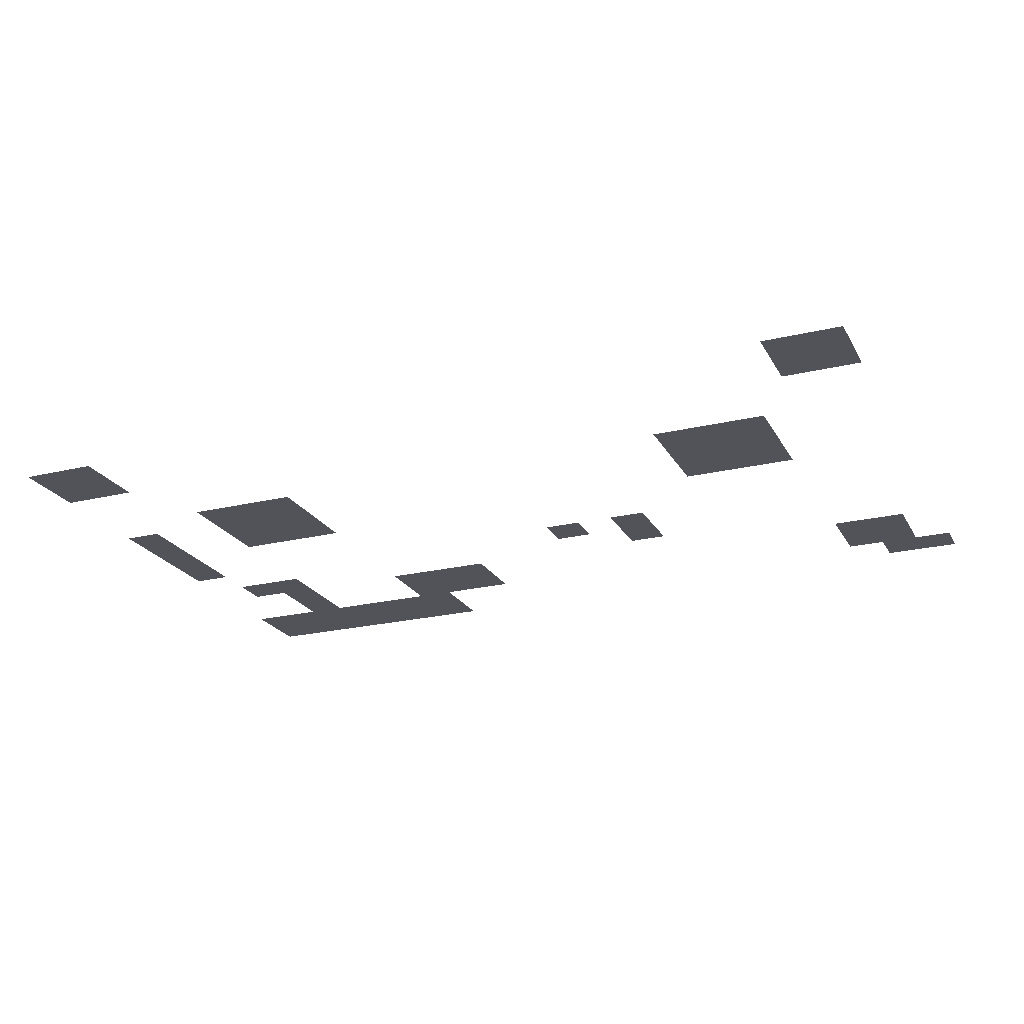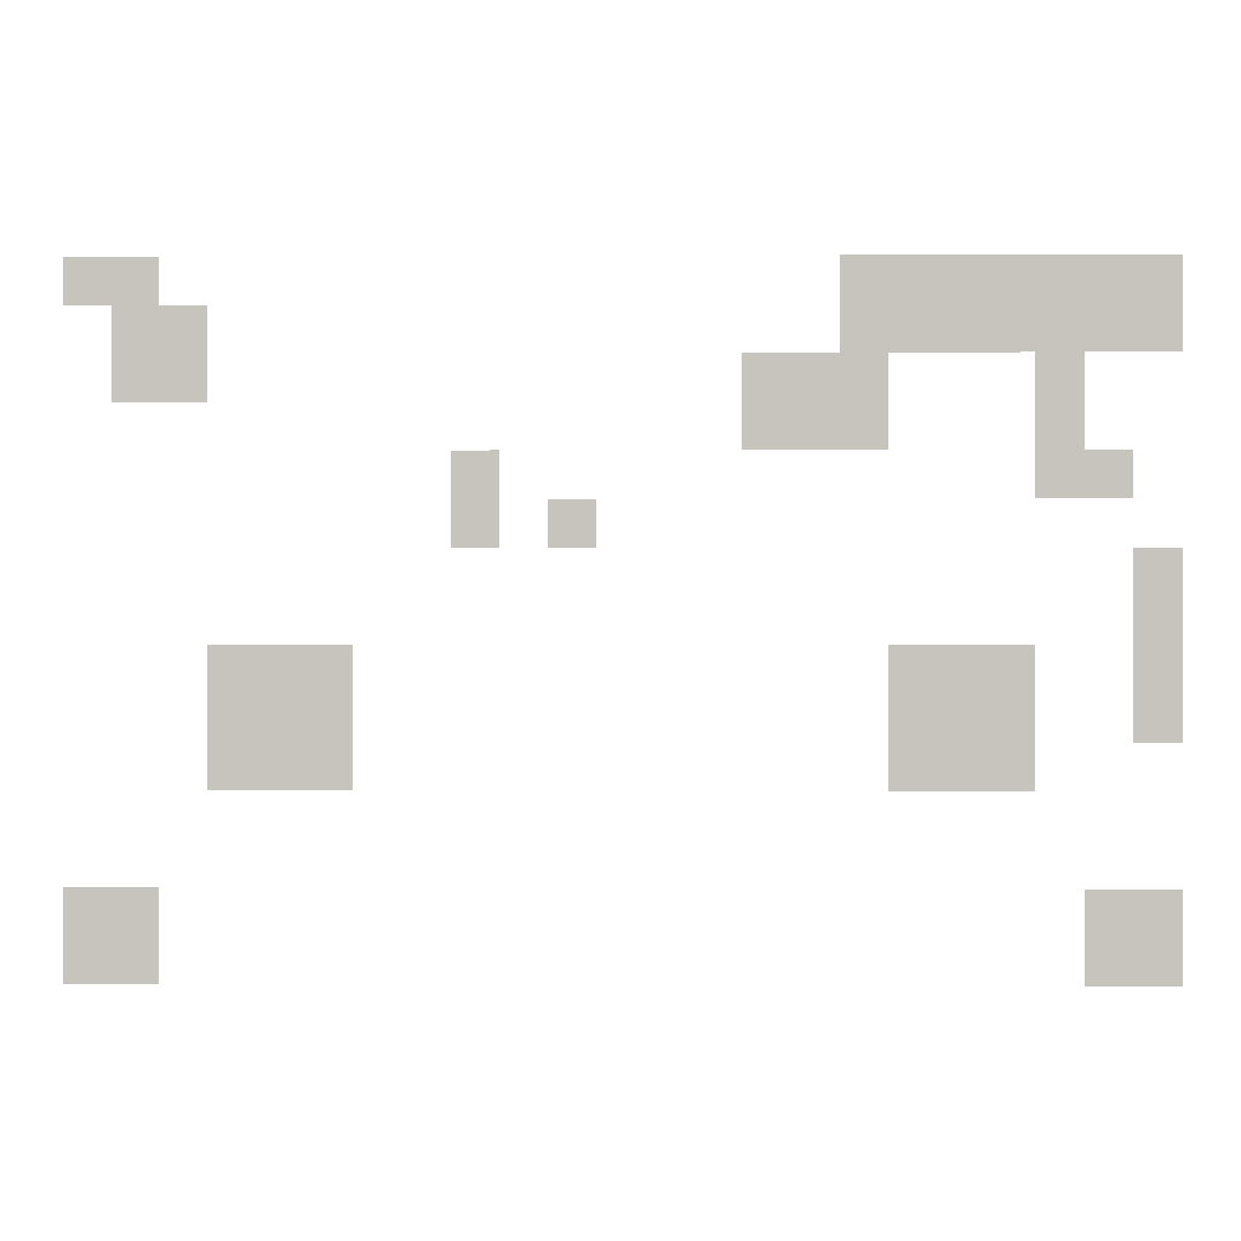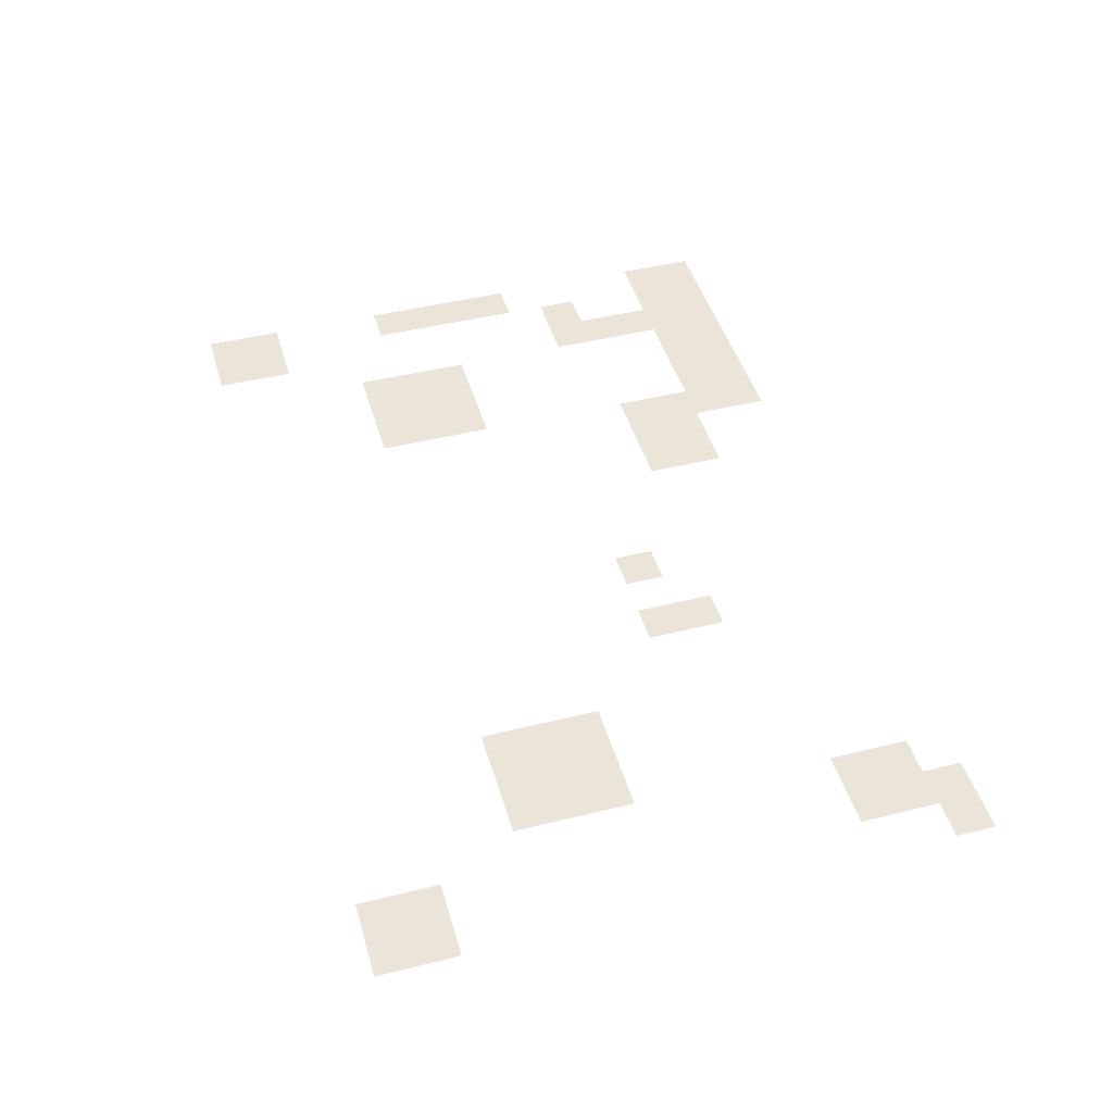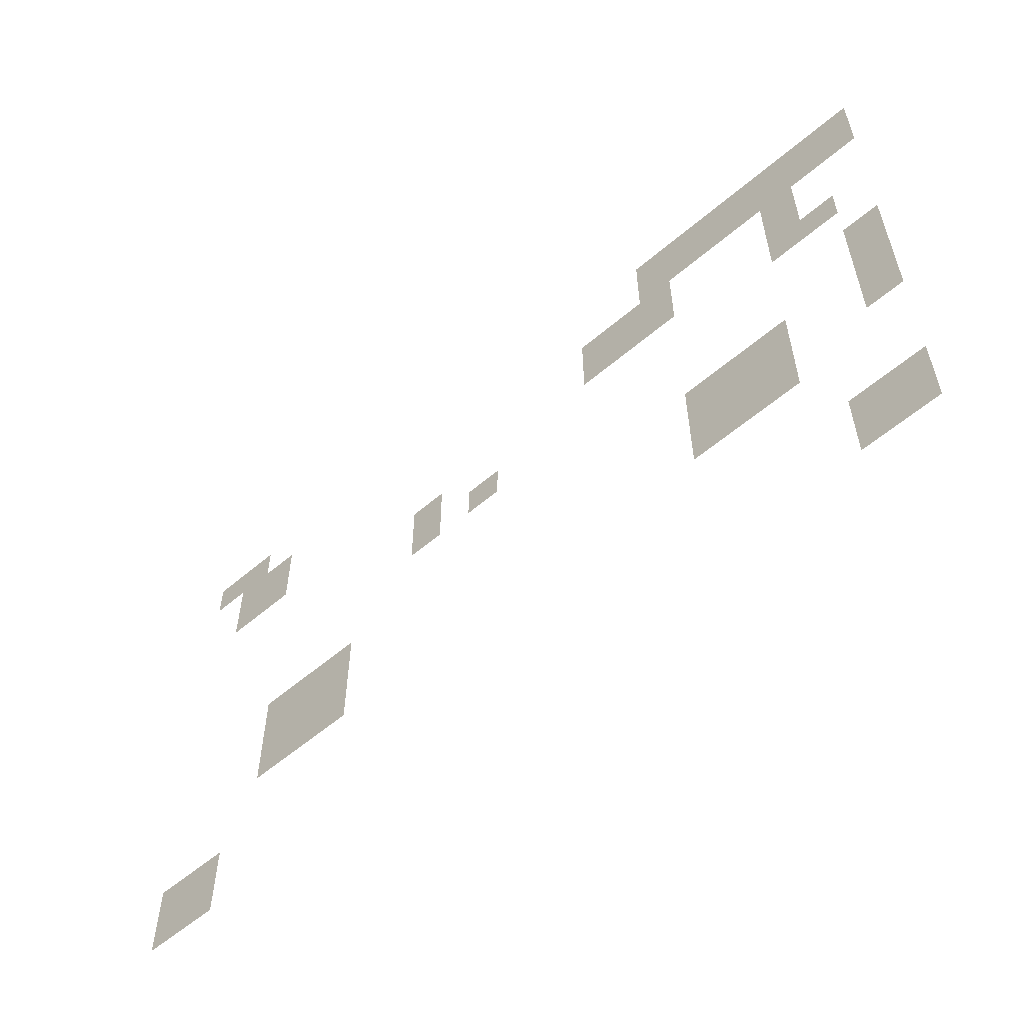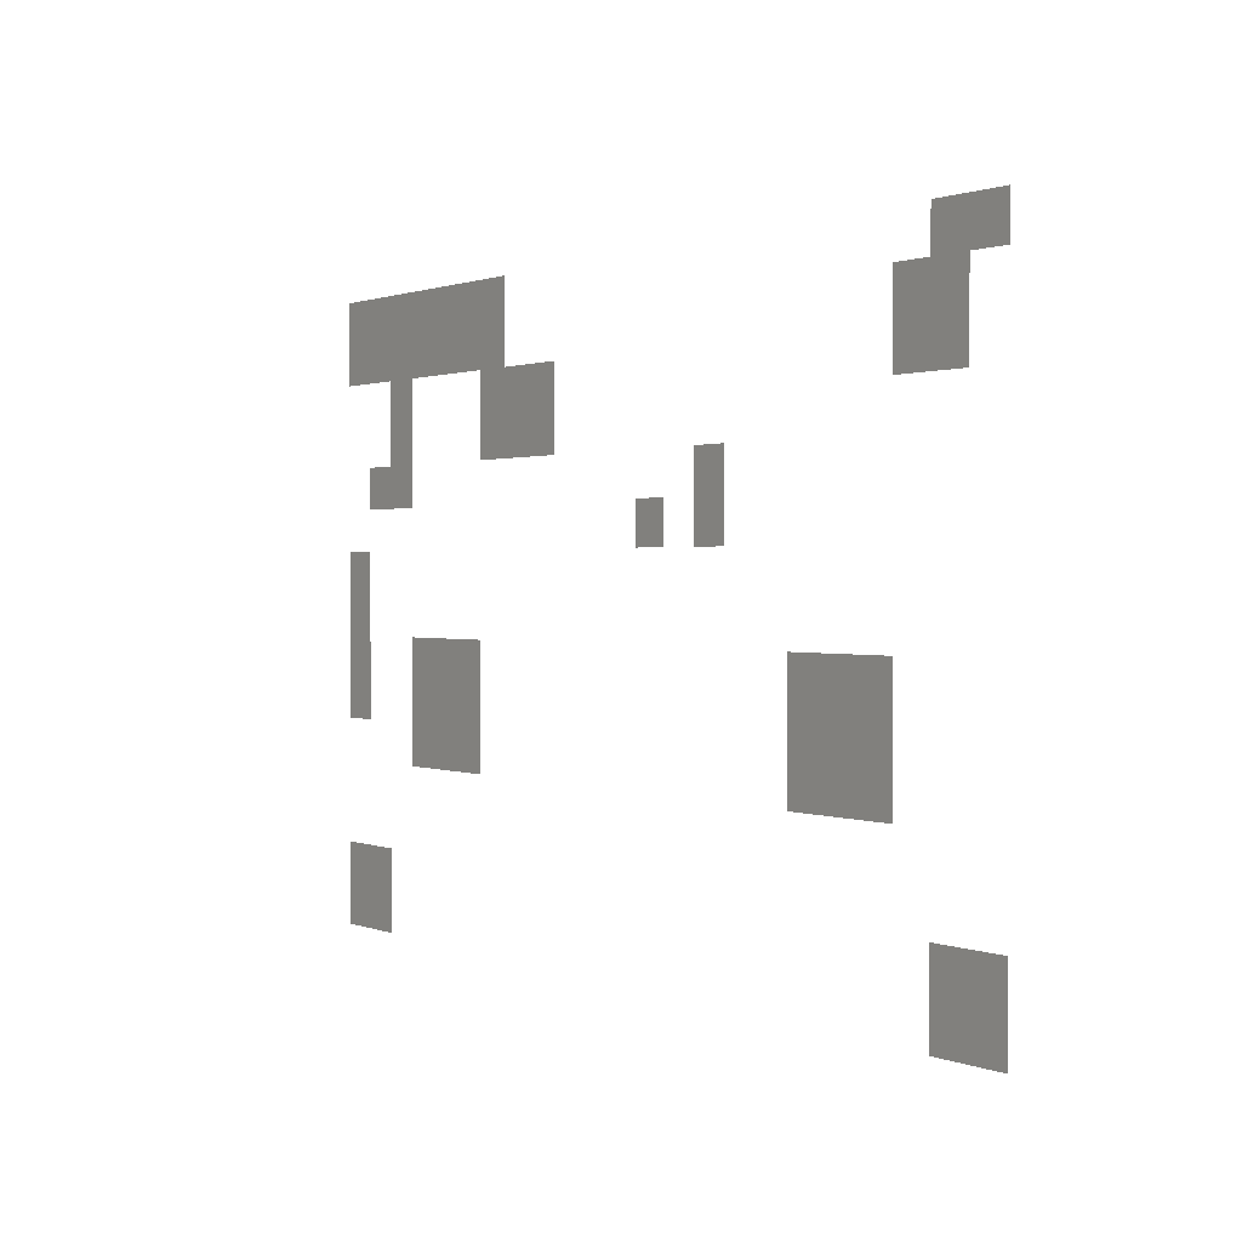
<metadata>
{"format":"obj","ext":"obj","renderer":"f3d","projection":"perspective","resolution":1024,"background":"white","views":[{"elev":-22.6,"azim":22.5,"up":"+Z"},{"elev":-0.0,"azim":-179.1,"up":"+Y"},{"elev":45.2,"azim":74.0,"up":"+Z"},{"elev":-57.3,"azim":-138.4,"up":"+Y"},{"elev":1.0,"azim":55.3,"up":"+Y"}]}
</metadata>
<code>
v -59 -55 0
v -60 -55 0
v -60 -54 0
v -59 -54 0
v -58 -55 0
v -59 -55 0
v -59 -54 0
v -58 -54 0
v -57 -55 0
v -58 -55 0
v -58 -54 0
v -57 -54 0
v -56 -55 0
v -57 -55 0
v -57 -54 0
v -56 -54 0
v -55 -55 0
v -56 -55 0
v -56 -54 0
v -55 -54 0
v -54 -55 0
v -55 -55 0
v -55 -54 0
v -54 -54 0
v -53 -55 0
v -54 -55 0
v -54 -54 0
v -53 -54 0
v -38 -55 0
v -39 -55 0
v -39 -54 0
v -38 -54 0
v -37 -55 0
v -38 -55 0
v -38 -54 0
v -37 -54 0
v -59 -56 0
v -60 -56 0
v -60 -55 0
v -59 -55 0
v -58 -56 0
v -59 -56 0
v -59 -55 0
v -58 -55 0
v -57 -56 0
v -58 -56 0
v -58 -55 0
v -57 -55 0
v -56 -56 0
v -57 -56 0
v -57 -55 0
v -56 -55 0
v -55 -56 0
v -56 -56 0
v -56 -55 0
v -55 -55 0
v -54 -56 0
v -55 -56 0
v -55 -55 0
v -54 -55 0
v -53 -56 0
v -54 -56 0
v -54 -55 0
v -53 -55 0
v -39 -56 0
v -40 -56 0
v -40 -55 0
v -39 -55 0
v -38 -56 0
v -39 -56 0
v -39 -55 0
v -38 -55 0
v -57 -57 0
v -58 -57 0
v -58 -56 0
v -57 -56 0
v -53 -57 0
v -54 -57 0
v -54 -56 0
v -53 -56 0
v -52 -57 0
v -53 -57 0
v -53 -56 0
v -52 -56 0
v -51 -57 0
v -52 -57 0
v -52 -56 0
v -51 -56 0
v -39 -57 0
v -40 -57 0
v -40 -56 0
v -39 -56 0
v -38 -57 0
v -39 -57 0
v -39 -56 0
v -38 -56 0
v -57 -58 0
v -58 -58 0
v -58 -57 0
v -57 -57 0
v -53 -58 0
v -54 -58 0
v -54 -57 0
v -53 -57 0
v -52 -58 0
v -53 -58 0
v -53 -57 0
v -52 -57 0
v -51 -58 0
v -52 -58 0
v -52 -57 0
v -51 -57 0
v -58 -59 0
v -59 -59 0
v -59 -58 0
v -58 -58 0
v -57 -59 0
v -58 -59 0
v -58 -58 0
v -57 -58 0
v -45 -59 0
v -46 -59 0
v -46 -58 0
v -45 -58 0
v -47 -60 0
v -48 -60 0
v -48 -59 0
v -47 -59 0
v -45 -60 0
v -46 -60 0
v -46 -59 0
v -45 -59 0
v -59 -61 0
v -60 -61 0
v -60 -60 0
v -59 -60 0
v -59 -62 0
v -60 -62 0
v -60 -61 0
v -59 -61 0
v -59 -63 0
v -60 -63 0
v -60 -62 0
v -59 -62 0
v -56 -63 0
v -57 -63 0
v -57 -62 0
v -56 -62 0
v -55 -63 0
v -56 -63 0
v -56 -62 0
v -55 -62 0
v -54 -63 0
v -55 -63 0
v -55 -62 0
v -54 -62 0
v -42 -63 0
v -43 -63 0
v -43 -62 0
v -42 -62 0
v -41 -63 0
v -42 -63 0
v -42 -62 0
v -41 -62 0
v -40 -63 0
v -41 -63 0
v -41 -62 0
v -40 -62 0
v -59 -64 0
v -60 -64 0
v -60 -63 0
v -59 -63 0
v -56 -64 0
v -57 -64 0
v -57 -63 0
v -56 -63 0
v -55 -64 0
v -56 -64 0
v -56 -63 0
v -55 -63 0
v -54 -64 0
v -55 -64 0
v -55 -63 0
v -54 -63 0
v -42 -64 0
v -43 -64 0
v -43 -63 0
v -42 -63 0
v -41 -64 0
v -42 -64 0
v -42 -63 0
v -41 -63 0
v -40 -64 0
v -41 -64 0
v -41 -63 0
v -40 -63 0
v -56 -65 0
v -57 -65 0
v -57 -64 0
v -56 -64 0
v -55 -65 0
v -56 -65 0
v -56 -64 0
v -55 -64 0
v -54 -65 0
v -55 -65 0
v -55 -64 0
v -54 -64 0
v -42 -65 0
v -43 -65 0
v -43 -64 0
v -42 -64 0
v -41 -65 0
v -42 -65 0
v -42 -64 0
v -41 -64 0
v -40 -65 0
v -41 -65 0
v -41 -64 0
v -40 -64 0
v -59 -68 0
v -60 -68 0
v -60 -67 0
v -59 -67 0
v -58 -68 0
v -59 -68 0
v -59 -67 0
v -58 -67 0
v -38 -68 0
v -39 -68 0
v -39 -67 0
v -38 -67 0
v -37 -68 0
v -38 -68 0
v -38 -67 0
v -37 -67 0
v -59 -69 0
v -60 -69 0
v -60 -68 0
v -59 -68 0
v -58 -69 0
v -59 -69 0
v -59 -68 0
v -58 -68 0
v -38 -69 0
v -39 -69 0
v -39 -68 0
v -38 -68 0
v -37 -69 0
v -38 -69 0
v -38 -68 0
v -37 -68 0
g map1Linktest_mesh_0003
f 1 2 3 4
f 5 6 7 8
f 9 10 11 12
f 13 14 15 16
f 17 18 19 20
f 21 22 23 24
f 25 26 27 28
f 29 30 31 32
f 33 34 35 36
f 37 38 39 40
f 41 42 43 44
f 45 46 47 48
f 49 50 51 52
f 53 54 55 56
f 57 58 59 60
f 61 62 63 64
f 65 66 67 68
f 69 70 71 72
f 73 74 75 76
f 77 78 79 80
f 81 82 83 84
f 85 86 87 88
f 89 90 91 92
f 93 94 95 96
f 97 98 99 100
f 101 102 103 104
f 105 106 107 108
f 109 110 111 112
f 113 114 115 116
f 117 118 119 120
f 121 122 123 124
f 125 126 127 128
f 129 130 131 132
f 133 134 135 136
f 137 138 139 140
f 141 142 143 144
f 145 146 147 148
f 149 150 151 152
f 153 154 155 156
f 157 158 159 160
f 161 162 163 164
f 165 166 167 168
f 169 170 171 172
f 173 174 175 176
f 177 178 179 180
f 181 182 183 184
f 185 186 187 188
f 189 190 191 192
f 193 194 195 196
f 197 198 199 200
f 201 202 203 204
f 205 206 207 208
f 209 210 211 212
f 213 214 215 216
f 217 218 219 220
f 221 222 223 224
f 225 226 227 228
f 229 230 231 232
f 233 234 235 236
f 237 238 239 240
f 241 242 243 244
f 245 246 247 248
f 249 250 251 252

</code>
